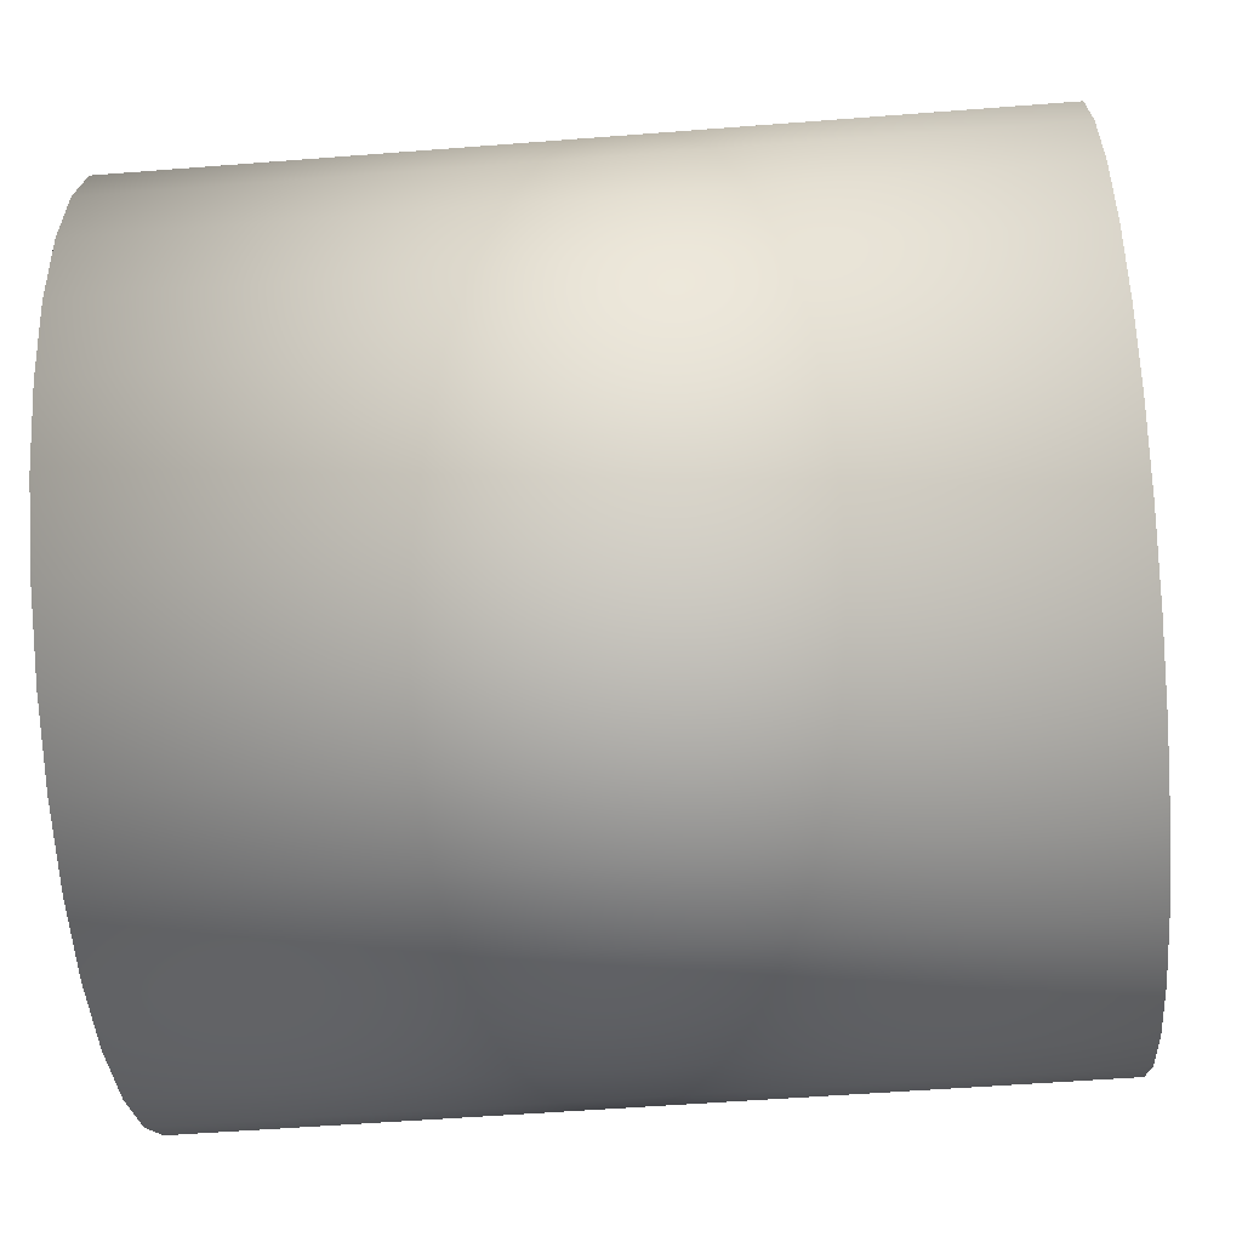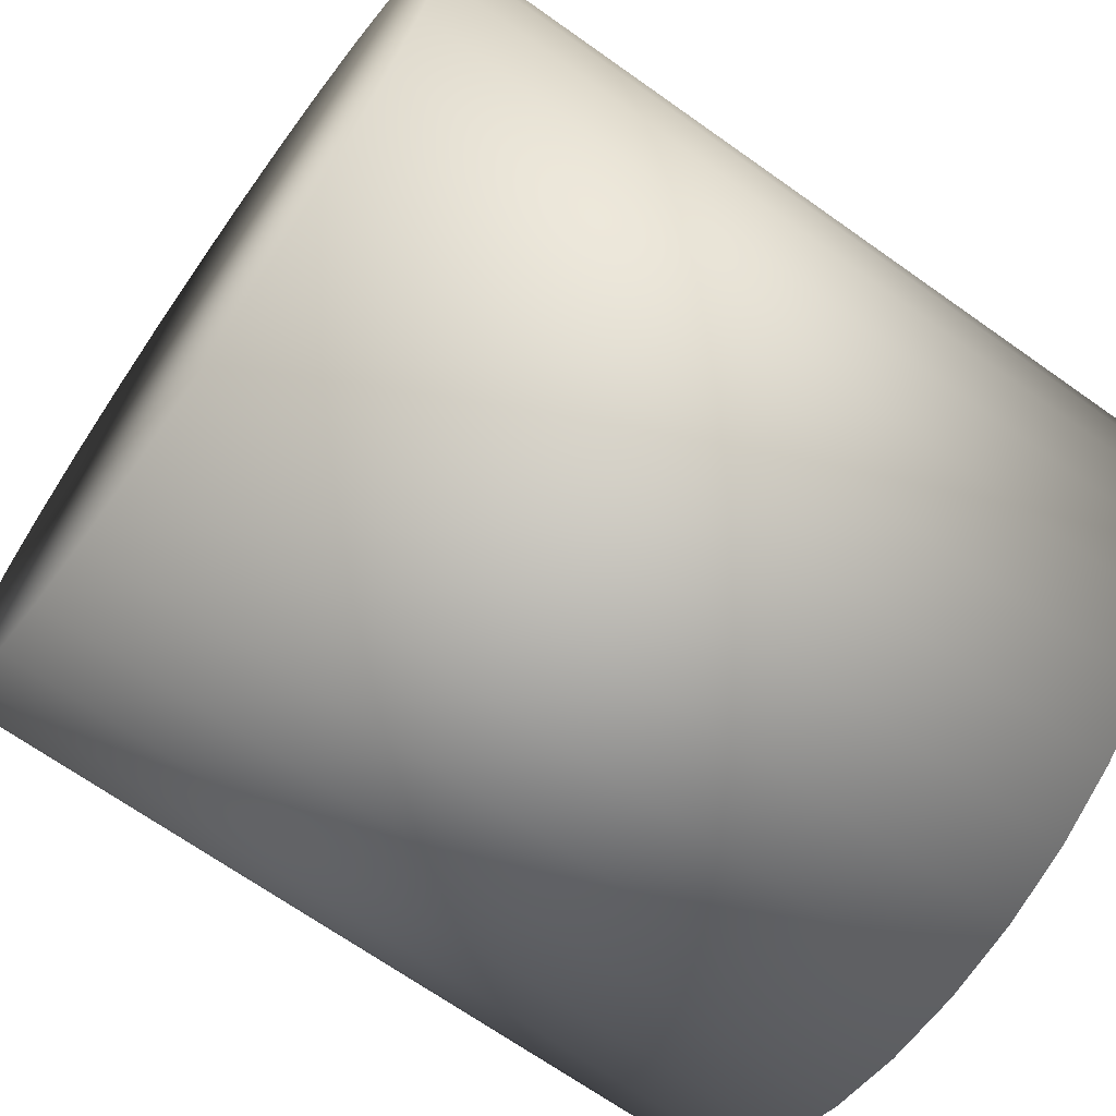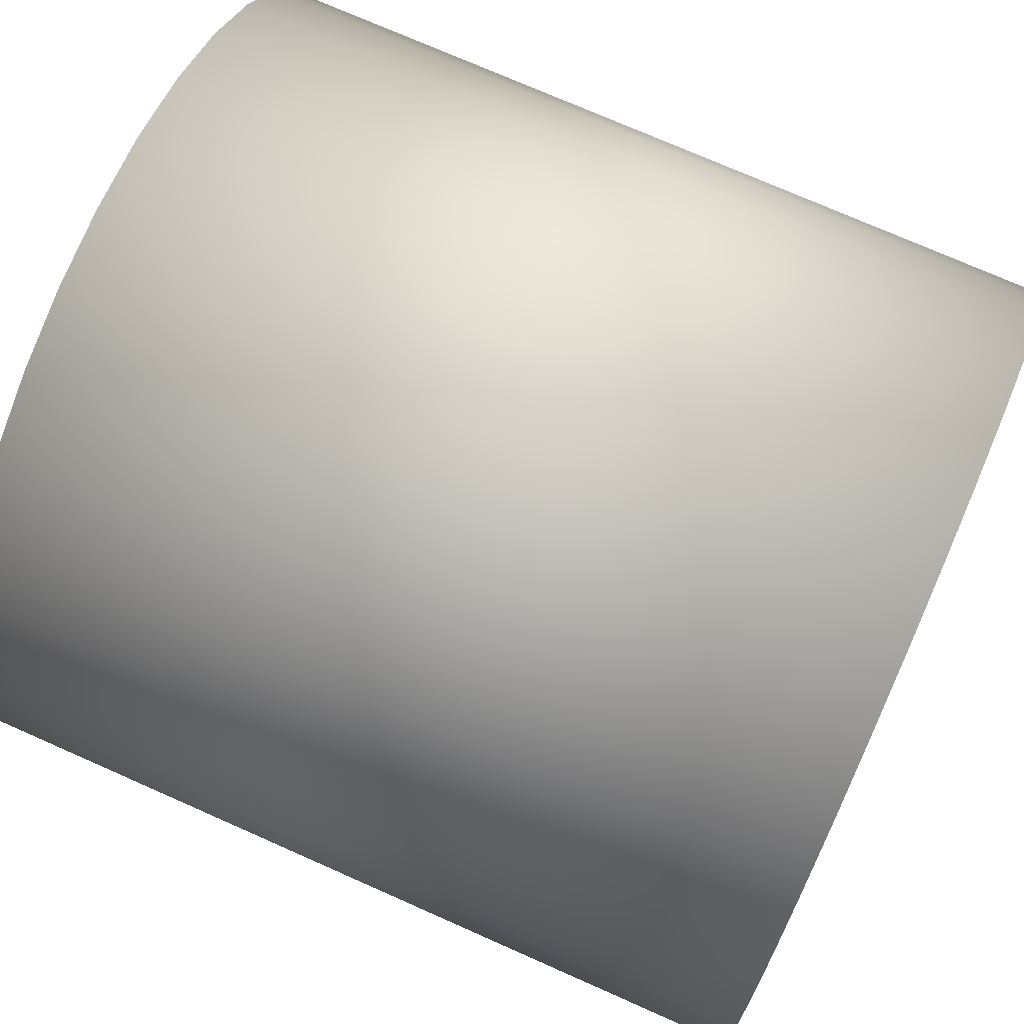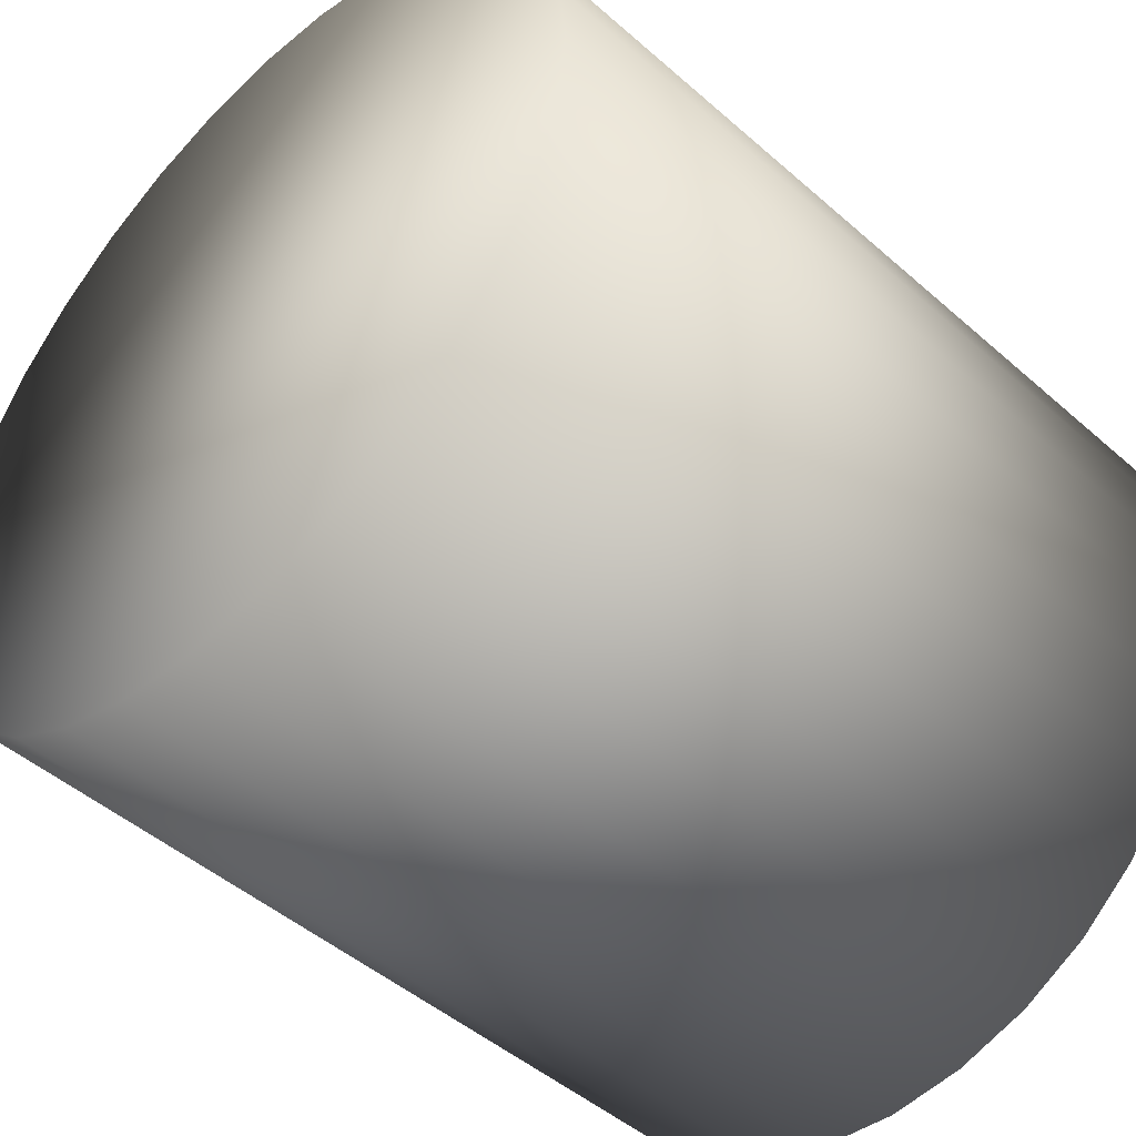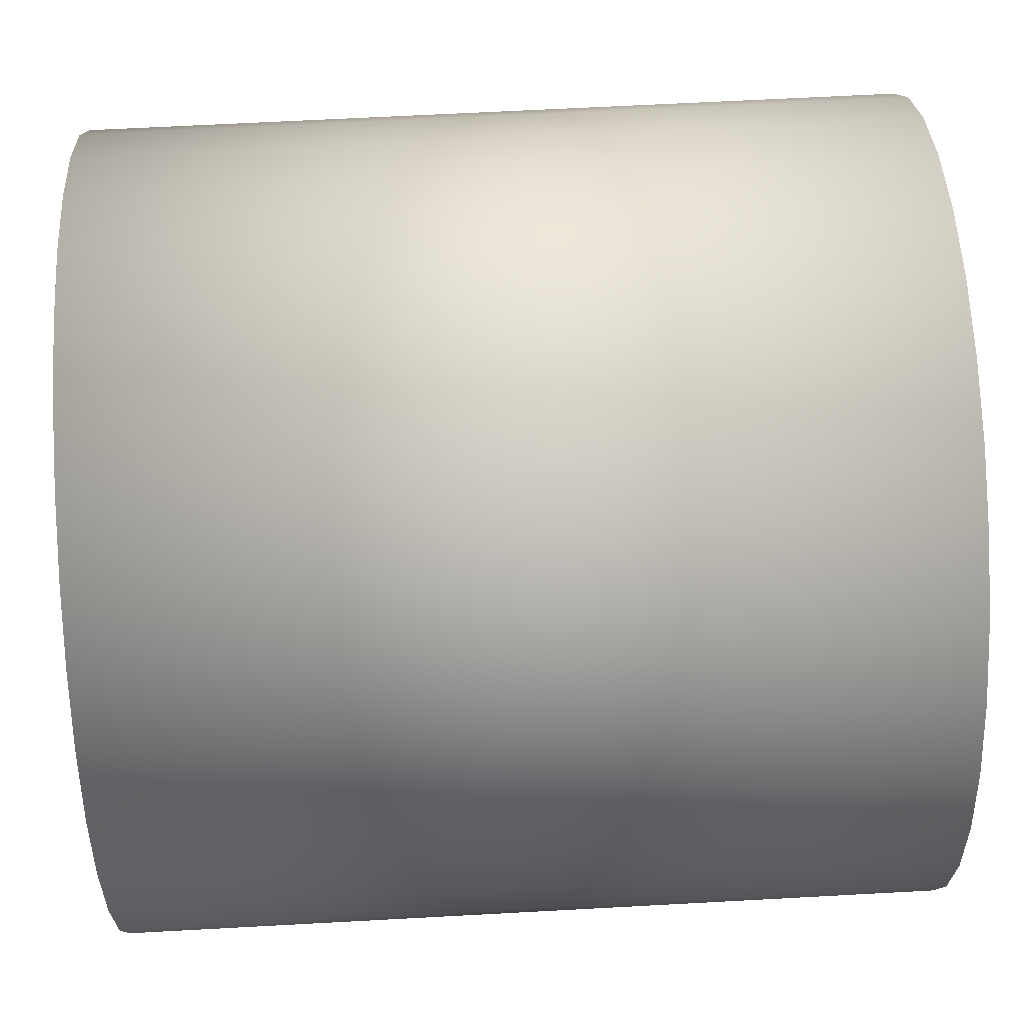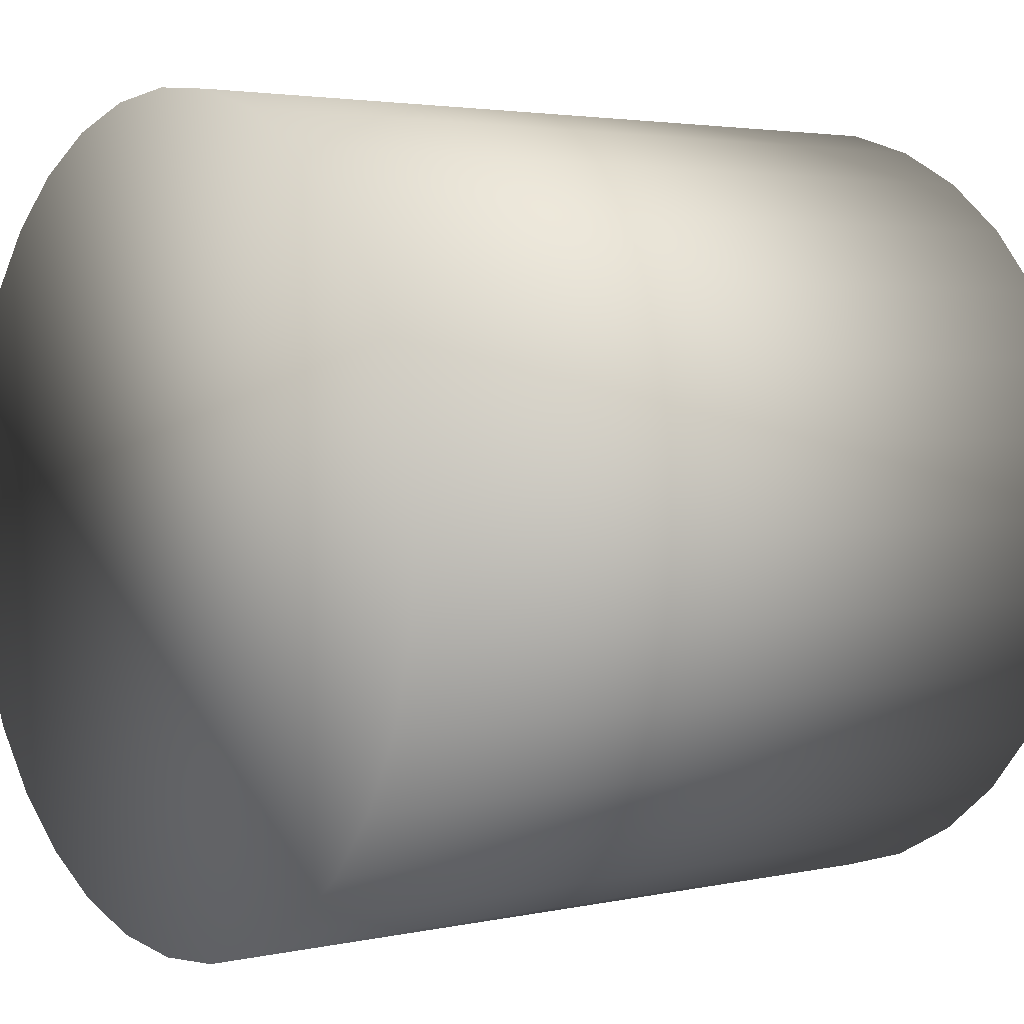
<metadata>
{"format":"obj","ext":"obj","renderer":"f3d","projection":"perspective","resolution":1024,"background":"white","views":[{"elev":-53.2,"azim":-175.2,"up":"+Y"},{"elev":-68.4,"azim":-35.4,"up":"+Z"},{"elev":73.9,"azim":-156.1,"up":"+Y"},{"elev":-47.1,"azim":135.2,"up":"+Z"},{"elev":62.2,"azim":176.8,"up":"+Z"},{"elev":3.1,"azim":-37.1,"up":"+Y"}]}
</metadata>
<code>
o Cylinder_Cylinder.001
v 0.5 0 -0.5
v -0.5 0 -0.5
v 0.5 0.09755 -0.4904
v -0.5 0.09755 -0.4904
v 0.5 0.1913 -0.4619
v -0.5 0.1913 -0.4619
v 0.5 0.2778 -0.4157
v -0.5 0.2778 -0.4157
v 0.5 0.3536 -0.3536
v -0.5 0.3536 -0.3536
v 0.5 0.4157 -0.2778
v -0.5 0.4157 -0.2778
v 0.5 0.4619 -0.1913
v -0.5 0.4619 -0.1913
v 0.5 0.4904 -0.09755
v -0.5 0.4904 -0.09755
v 0.5 0.5 -0
v -0.5 0.5 -0
v 0.5 0.4904 0.09755
v -0.5 0.4904 0.09755
v 0.5 0.4619 0.1913
v -0.5 0.4619 0.1913
v 0.5 0.4157 0.2778
v -0.5 0.4157 0.2778
v 0.5 0.3536 0.3536
v -0.5 0.3536 0.3536
v 0.5 0.2778 0.4157
v -0.5 0.2778 0.4157
v 0.5 0.1913 0.4619
v -0.5 0.1913 0.4619
v 0.5 0.09755 0.4904
v -0.5 0.09755 0.4904
v 0.5 -0 0.5
v -0.5 -0 0.5
v 0.5 -0.09755 0.4904
v -0.5 -0.09755 0.4904
v 0.5 -0.1913 0.4619
v -0.5 -0.1913 0.4619
v 0.5 -0.2778 0.4157
v -0.5 -0.2778 0.4157
v 0.5 -0.3536 0.3536
v -0.5 -0.3536 0.3536
v 0.5 -0.4157 0.2778
v -0.5 -0.4157 0.2778
v 0.5 -0.4619 0.1913
v -0.5 -0.4619 0.1913
v 0.5 -0.4904 0.09755
v -0.5 -0.4904 0.09754
v 0.5 -0.5 -1e-06
v -0.5 -0.5 -1e-06
v 0.5 -0.4904 -0.09755
v -0.5 -0.4904 -0.09755
v 0.5 -0.4619 -0.1913
v -0.5 -0.4619 -0.1913
v 0.5 -0.4157 -0.2778
v -0.5 -0.4157 -0.2778
v 0.5 -0.3536 -0.3536
v -0.5 -0.3536 -0.3536
v 0.5 -0.2778 -0.4157
v -0.5 -0.2778 -0.4157
v 0.5 -0.1913 -0.4619
v -0.5 -0.1913 -0.4619
v 0.5 -0.09754 -0.4904
v -0.5 -0.09754 -0.4904
f 1 2 4 3
f 3 4 6 5
f 5 6 8 7
f 7 8 10 9
f 9 10 12 11
f 11 12 14 13
f 13 14 16 15
f 15 16 18 17
f 17 18 20 19
f 19 20 22 21
f 21 22 24 23
f 23 24 26 25
f 25 26 28 27
f 27 28 30 29
f 29 30 32 31
f 31 32 34 33
f 33 34 36 35
f 35 36 38 37
f 37 38 40 39
f 39 40 42 41
f 41 42 44 43
f 43 44 46 45
f 45 46 48 47
f 47 48 50 49
f 49 50 52 51
f 51 52 54 53
f 53 54 56 55
f 55 56 58 57
f 57 58 60 59
f 59 60 62 61
f 4 2 64 62 60 58 56 54 52 50 48 46 44 42 40 38 36 34 32 30 28 26 24 22 20 18 16 14 12 10 8 6
f 63 64 2 1
f 61 62 64 63
f 1 3 5 7 9 11 13 15 17 19 21 23 25 27 29 31 33 35 37 39 41 43 45 47 49 51 53 55 57 59 61 63

</code>
